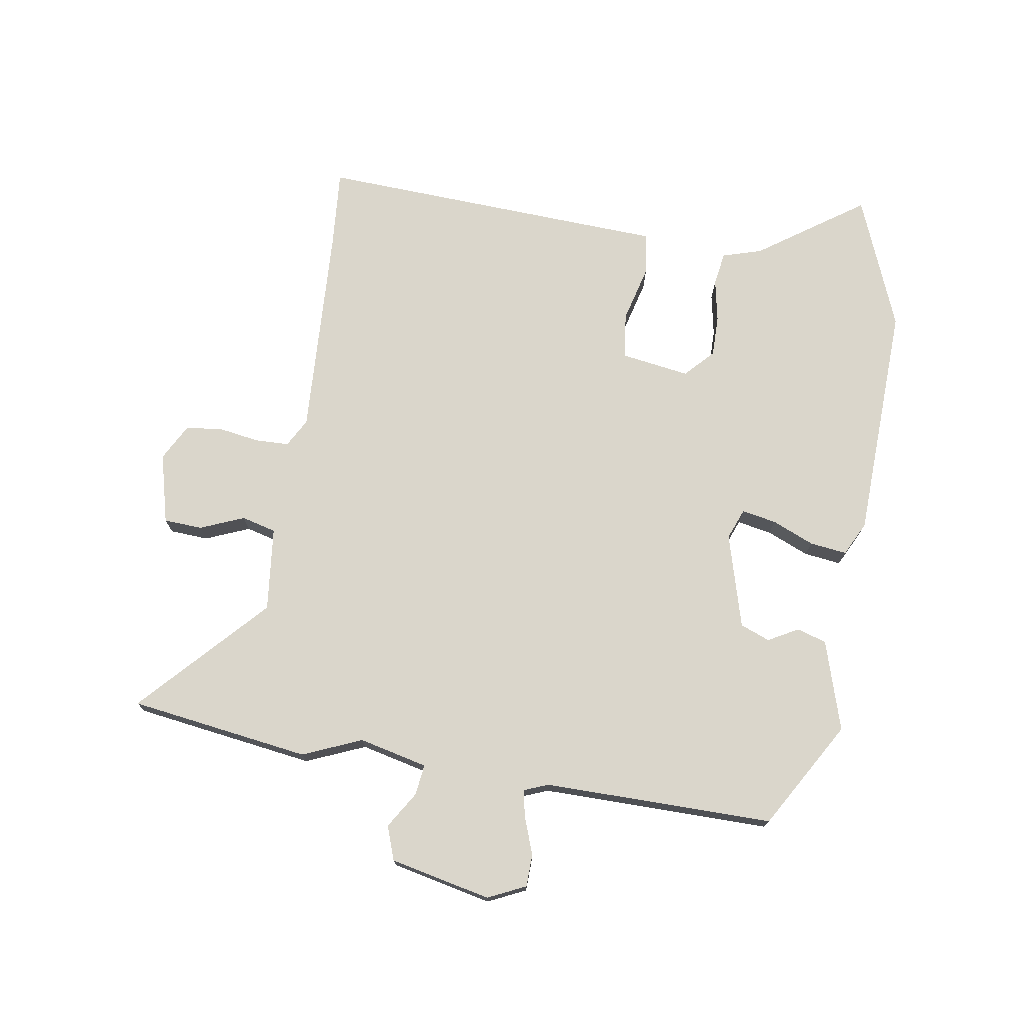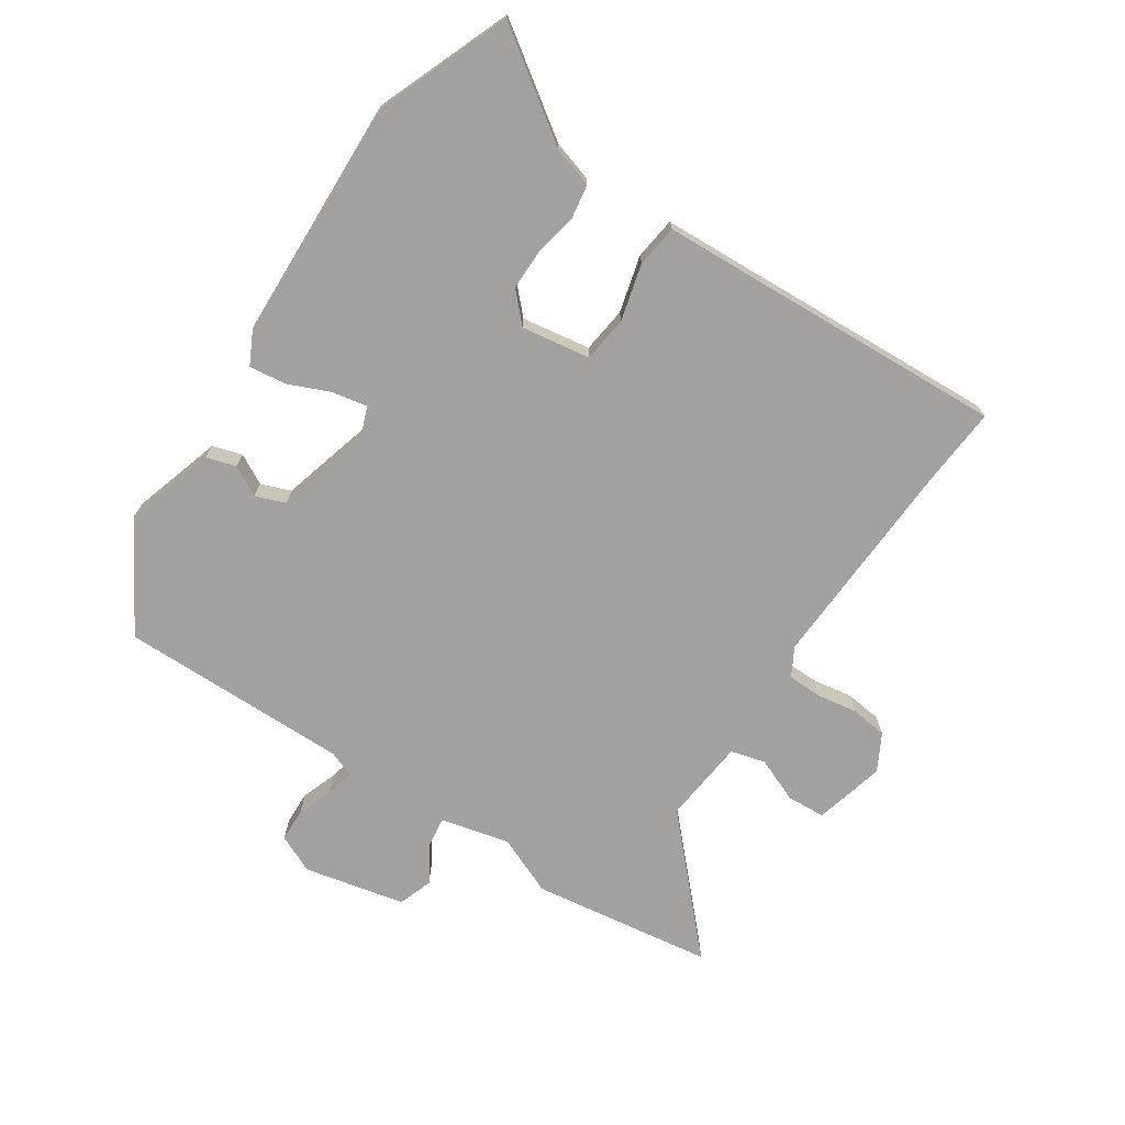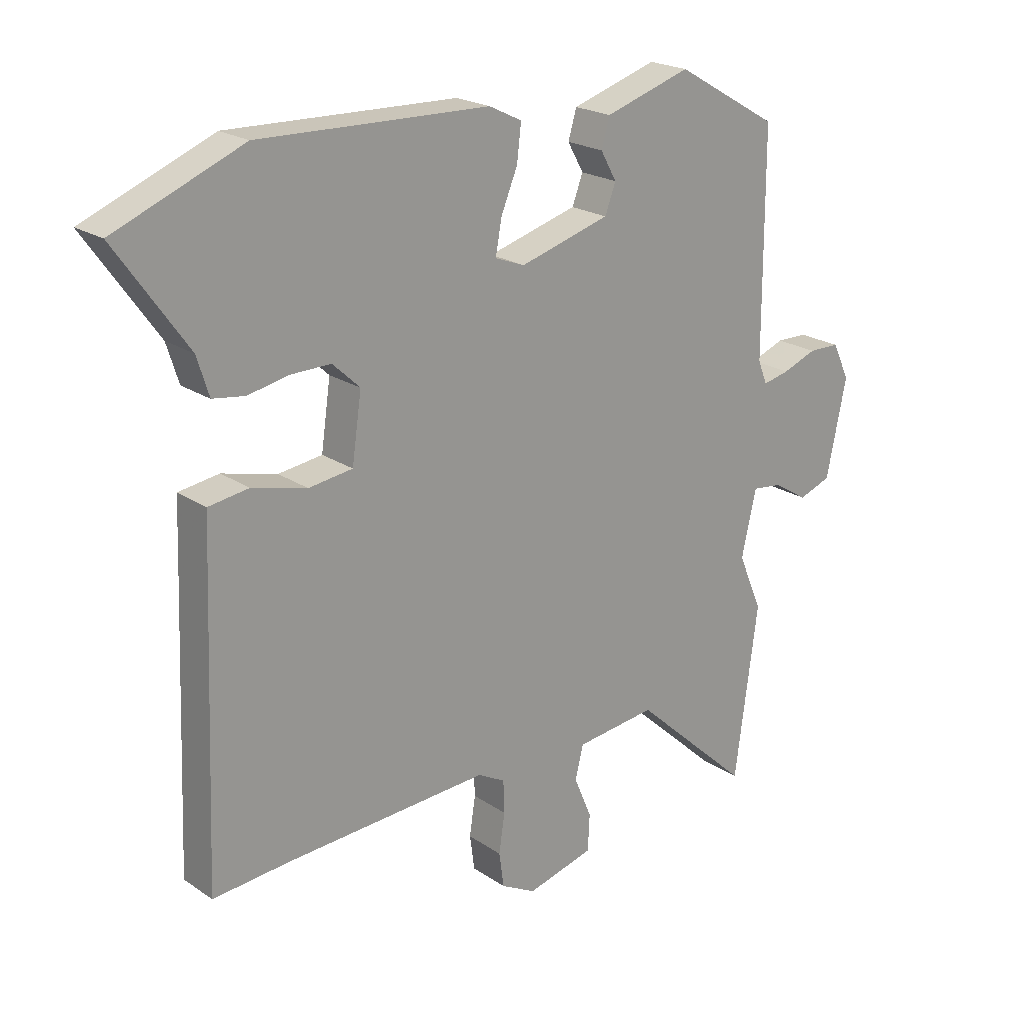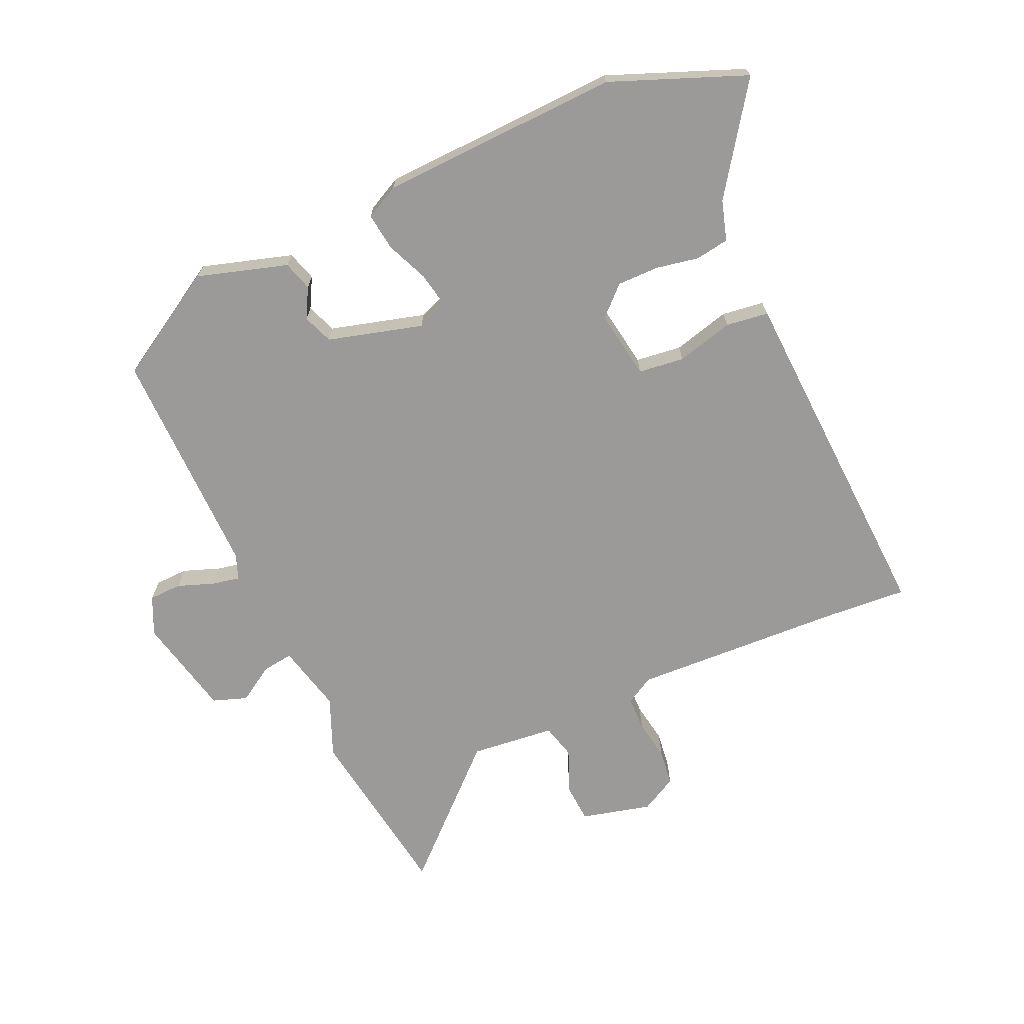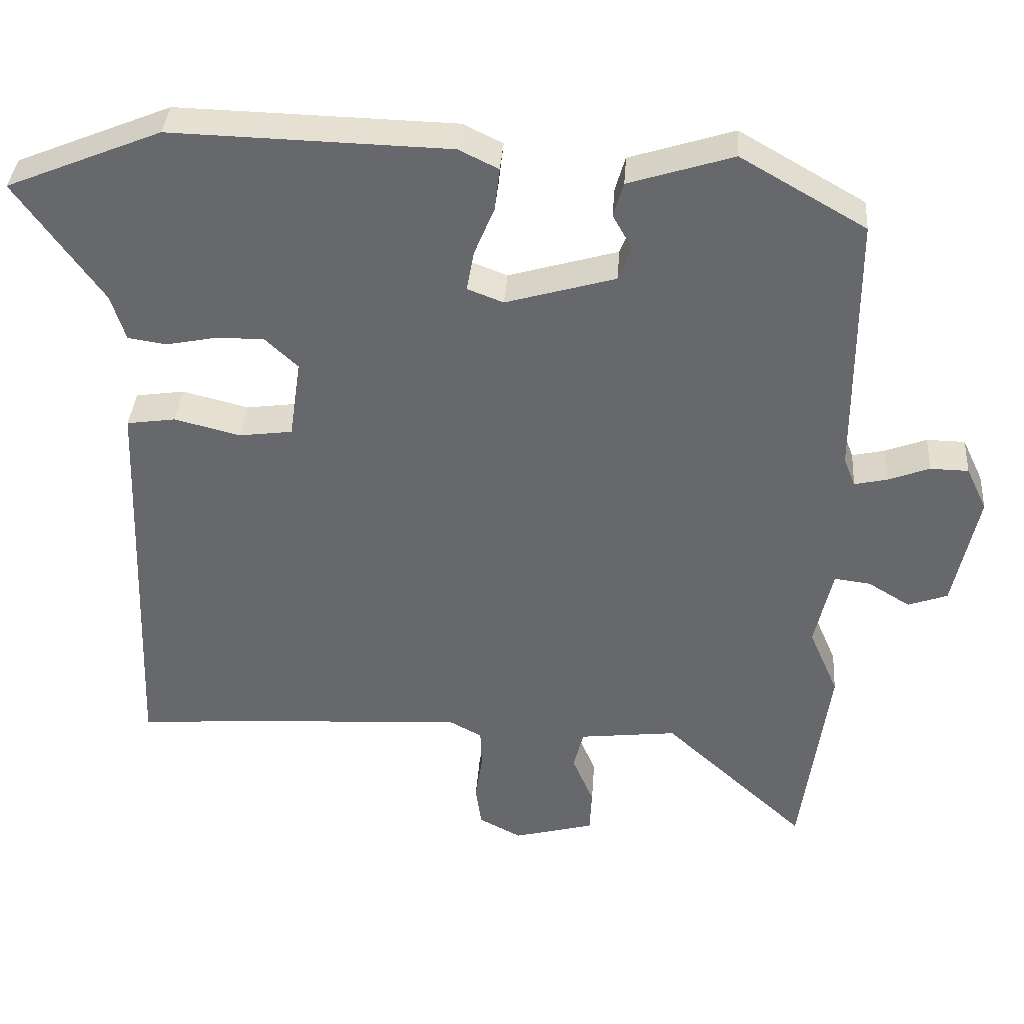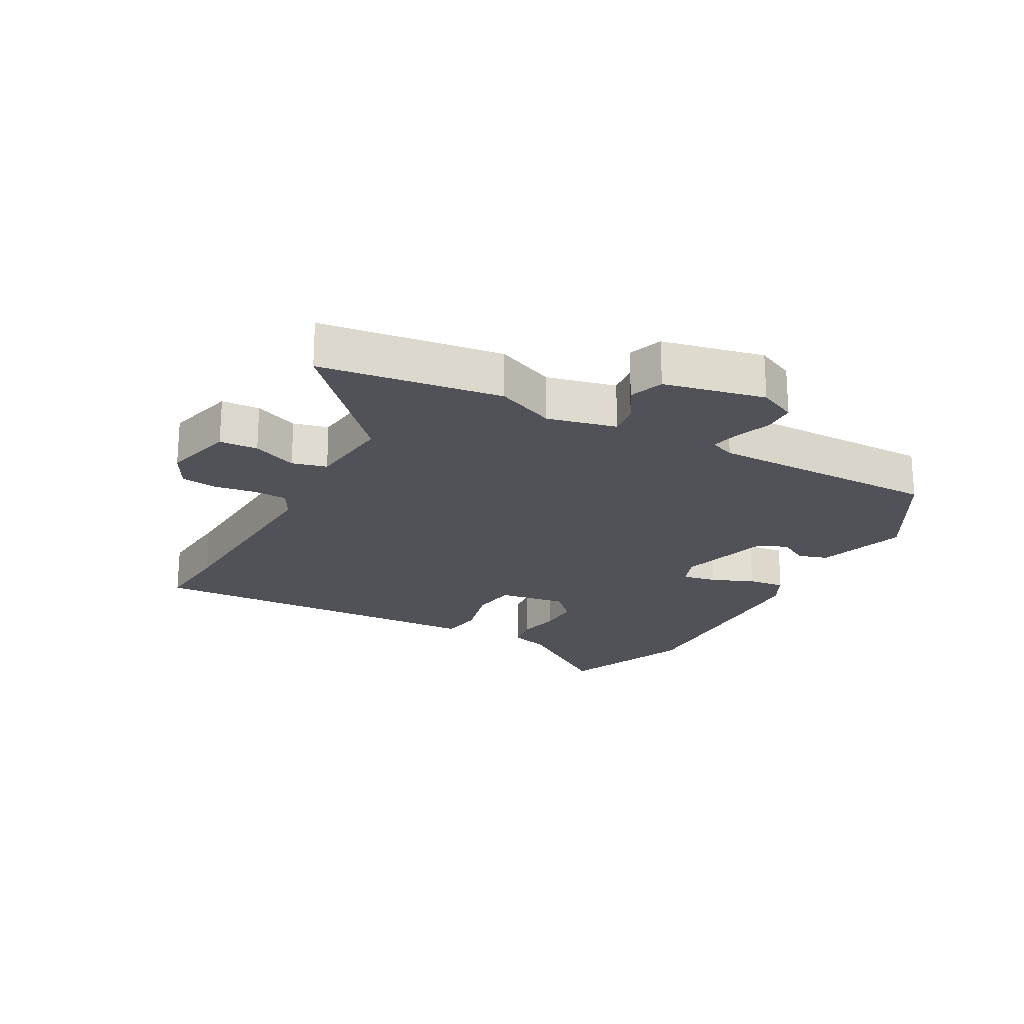
<metadata>
{"format":"obj","ext":"obj","renderer":"f3d","projection":"perspective","resolution":1024,"background":"white","views":[{"elev":73.9,"azim":-80.4,"up":"+Y"},{"elev":-72.2,"azim":57.1,"up":"+Y"},{"elev":21.4,"azim":139.8,"up":"+Z"},{"elev":-69.3,"azim":24.9,"up":"+Y"},{"elev":37.0,"azim":-175.9,"up":"+Z"},{"elev":-21.5,"azim":-118.3,"up":"+Y"}]}
</metadata>
<code>
v -0.479 0.07 -0.656
v -0.518 0.07 -0.364
v -0.477 0.07 -0.269
v -0.502 0.07 -0.158
v -0.552 0.07 -0.164
v -0.611 0.07 -0.2
v -0.666 0.07 -0.18
v -0.7 0.07 -0.017
v -0.671 0.07 0.044
v -0.618 0.07 0.045
v -0.56 0.07 0.023
v -0.515 0.07 0.013
v -0.499 0.07 0.053
v -0.498 0.07 0.425
v -0.324 0.07 0.525
v -0.179 0.07 0.479
v -0.165 0.07 0.431
v -0.192 0.07 0.383
v -0.174 0.07 0.335
v -0.022 0.07 0.291
v 0.028 0.07 0.31
v 0.018 0.07 0.366
v -0.01 0.07 0.434
v -0.017 0.07 0.494
v 0.038 0.07 0.521
v 0.424 0.07 0.531
v 0.639 0.07 0.443
v 0.519 0.07 0.274
v 0.499 0.07 0.21
v 0.445 0.07 0.202
v 0.376 0.07 0.216
v 0.309 0.07 0.217
v 0.263 0.07 0.174
v 0.279 0.07 0.063
v 0.353 0.07 0.053
v 0.445 0.07 0.076
v 0.513 0.07 0.066
v 0.517 0.07 -0.043
v 0.535 0.07 -0.503
v 0.406 0.07 -0.492
v 0.062 0.07 -0.472
v 0.016 0.07 -0.497
v 0.014 0.07 -0.552
v 0.024 0.07 -0.618
v 0.016 0.07 -0.677
v -0.043 0.07 -0.708
v -0.156 0.07 -0.678
v -0.159 0.07 -0.616
v -0.129 0.07 -0.545
v -0.143 0.07 -0.489
v -0.279 0.07 -0.473
v -0.479 0 -0.656
v -0.518 0 -0.364
v -0.477 0 -0.269
v -0.502 0 -0.158
v -0.552 0 -0.164
v -0.611 0 -0.2
v -0.666 0 -0.18
v -0.7 0 -0.017
v -0.671 0 0.044
v -0.618 0 0.045
v -0.56 0 0.023
v -0.515 0 0.013
v -0.499 0 0.053
v -0.498 0 0.425
v -0.324 0 0.525
v -0.179 0 0.479
v -0.165 0 0.431
v -0.192 0 0.383
v -0.174 0 0.335
v -0.022 0 0.291
v 0.028 0 0.31
v 0.018 0 0.366
v -0.01 0 0.434
v -0.017 0 0.494
v 0.038 0 0.521
v 0.424 0 0.531
v 0.639 0 0.443
v 0.519 0 0.274
v 0.499 0 0.21
v 0.445 0 0.202
v 0.376 0 0.216
v 0.309 0 0.217
v 0.263 0 0.174
v 0.279 0 0.063
v 0.353 0 0.053
v 0.445 0 0.076
v 0.513 0 0.066
v 0.517 0 -0.043
v 0.535 0 -0.503
v 0.406 0 -0.492
v 0.062 0 -0.472
v 0.016 0 -0.497
v 0.014 0 -0.552
v 0.024 0 -0.618
v 0.016 0 -0.677
v -0.043 0 -0.708
v -0.156 0 -0.678
v -0.159 0 -0.616
v -0.129 0 -0.545
v -0.143 0 -0.489
v -0.279 0 -0.473
f 46 47 48 49
f 46 49 50
f 43 44 45 46
f 42 43 46 50
f 41 42 50 51
f 38 39 40
f 38 40 41
f 35 36 37 38
f 34 35 38 41
f 33 34 41 51
f 28 29 30 31
f 28 31 32
f 27 28 32
f 26 27 32
f 25 26 32 33
f 22 23 24 25
f 21 22 25 33
f 15 16 17 18
f 13 14 15 18
f 12 13 18 19
f 8 9 10 11
f 8 11 12
f 5 6 7 8
f 4 5 8 12
f 3 4 12 19
f 20 21 33 51
f 3 19 20 51
f 1 2 3 51
f 100 99 98 97
f 101 100 97
f 97 96 95 94
f 101 97 94 93
f 102 101 93 92
f 91 90 89
f 92 91 89
f 89 88 87 86
f 92 89 86 85
f 102 92 85 84
f 82 81 80 79
f 83 82 79
f 83 79 78
f 83 78 77
f 84 83 77 76
f 76 75 74 73
f 84 76 73 72
f 69 68 67 66
f 69 66 65 64
f 70 69 64 63
f 62 61 60 59
f 63 62 59
f 59 58 57 56
f 63 59 56 55
f 70 63 55 54
f 102 84 72 71
f 102 71 70 54
f 102 54 53 52
f 1 52 53 2
f 2 53 54 3
f 3 54 55 4
f 4 55 56 5
f 5 56 57 6
f 6 57 58 7
f 7 58 59 8
f 8 59 60 9
f 9 60 61 10
f 10 61 62 11
f 11 62 63 12
f 12 63 64 13
f 13 64 65 14
f 14 65 66 15
f 15 66 67 16
f 16 67 68 17
f 17 68 69 18
f 18 69 70 19
f 19 70 71 20
f 20 71 72 21
f 21 72 73 22
f 22 73 74 23
f 23 74 75 24
f 24 75 76 25
f 25 76 77 26
f 26 77 78 27
f 27 78 79 28
f 28 79 80 29
f 29 80 81 30
f 30 81 82 31
f 31 82 83 32
f 32 83 84 33
f 33 84 85 34
f 34 85 86 35
f 35 86 87 36
f 36 87 88 37
f 37 88 89 38
f 38 89 90 39
f 39 90 91 40
f 40 91 92 41
f 41 92 93 42
f 42 93 94 43
f 43 94 95 44
f 44 95 96 45
f 45 96 97 46
f 46 97 98 47
f 47 98 99 48
f 48 99 100 49
f 49 100 101 50
f 50 101 102 51
f 51 102 52 1

</code>
